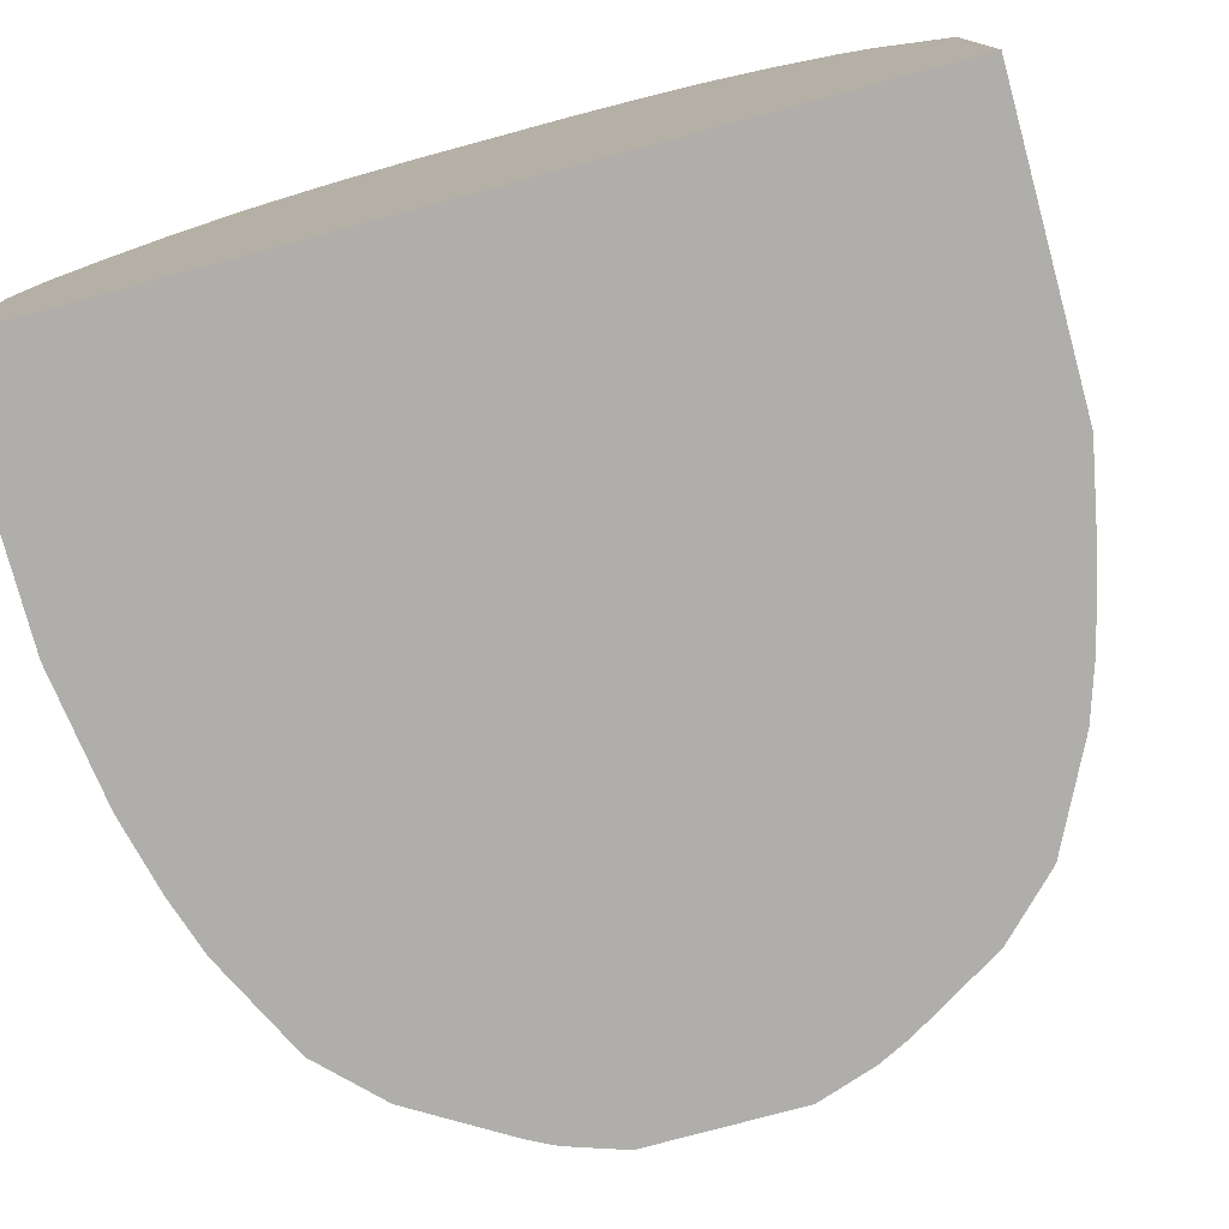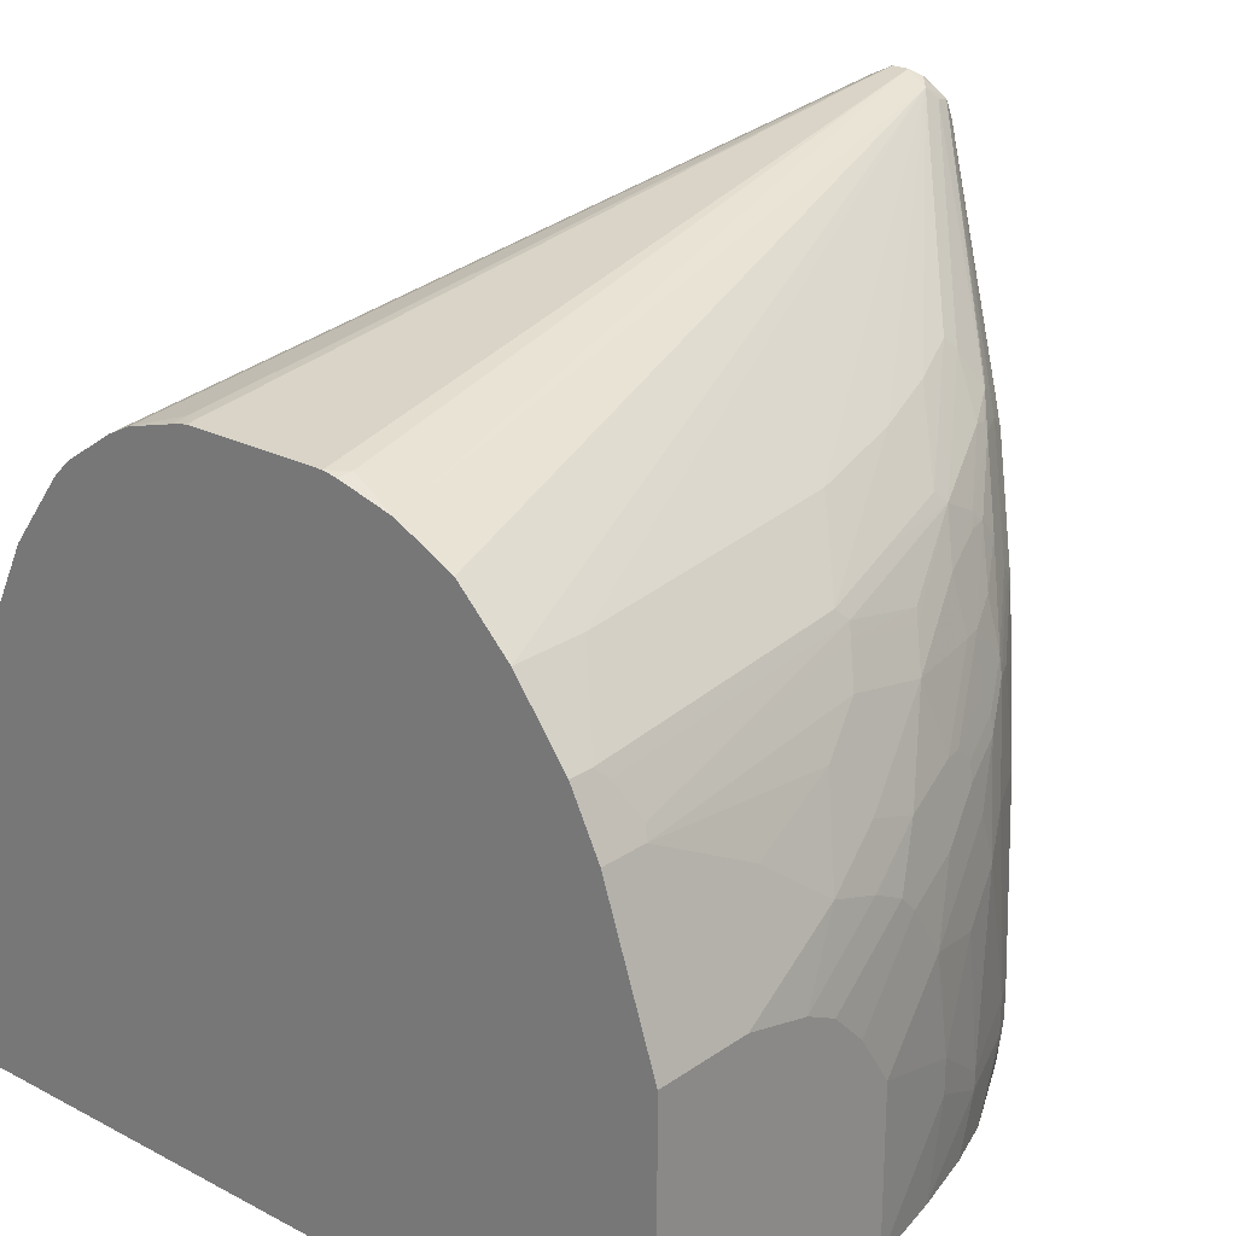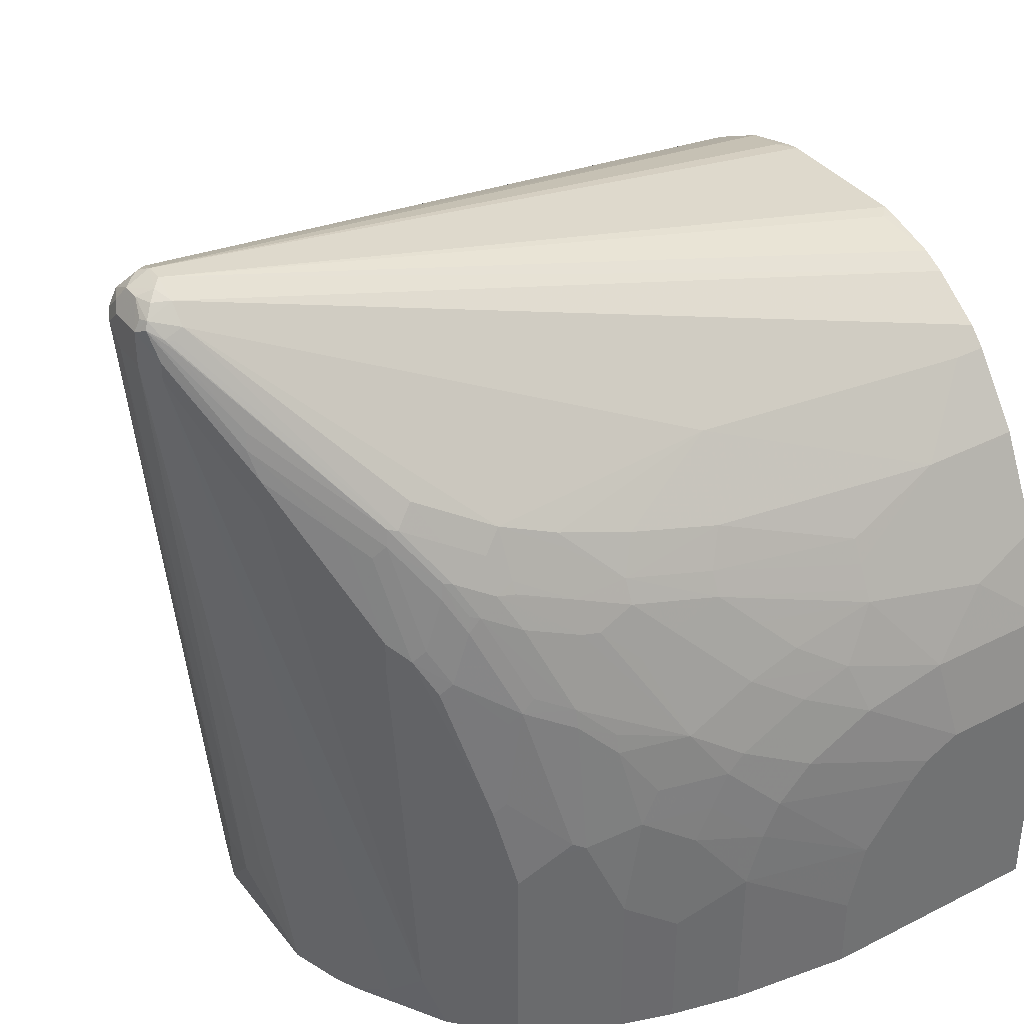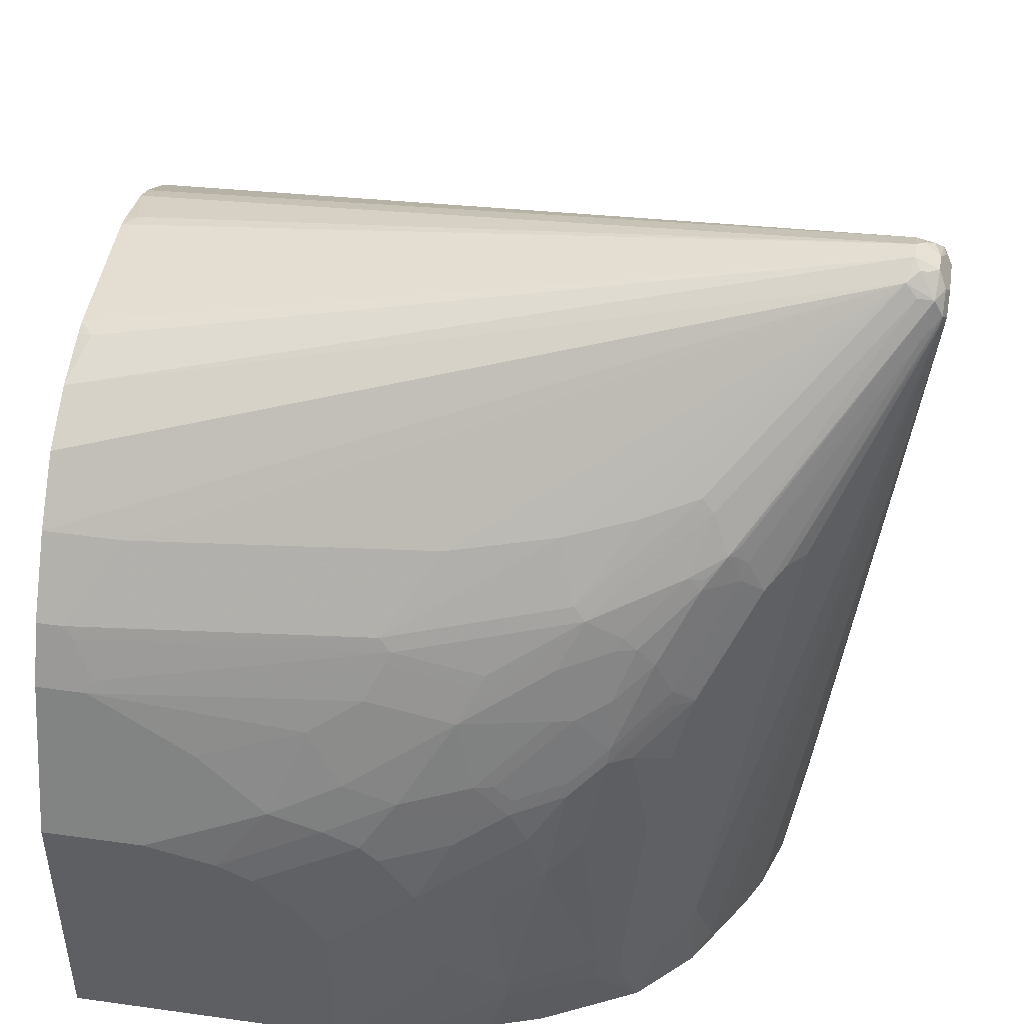
<metadata>
{"format":"obj","ext":"obj","renderer":"f3d","projection":"perspective","resolution":1024,"background":"white","views":[{"elev":-77.8,"azim":105.1,"up":"+Z"},{"elev":23.6,"azim":131.0,"up":"+Z"},{"elev":37.2,"azim":-33.1,"up":"+Z"},{"elev":46.3,"azim":-170.9,"up":"+Z"}]}
</metadata>
<code>
v -0.003494 0.06352 0.5403
v -0.003494 -0.06701 0.5403
v -0.003494 0.07694 0.5379
v -0.01596 0.0794 0.5403
v -0.6993 0.01588 0.6674
v -0.01596 -0.0794 0.5403
v -0.003494 -0.08098 0.5372
v -0.6993 0 0.6674
v -0.003494 0.1271 0.5244
v -0.694 0.03703 0.6569
v -0.7046 0.02642 0.6622
v -0.7112 0.02382 0.6596
v -0.7205 0.01588 0.6569
v -0.7072 -0.00794 0.6635
v -0.003494 -0.1271 0.5244
v -0.6993 -0.02115 0.6569
v -0.003494 -0.1483 0.5139
v -0.003494 -0.1401 0.518
v -0.003494 -0.1294 0.5233
v -0.003494 0.1395 0.5183
v -0.7046 0.04237 0.6463
v -0.7191 0.0397 0.6436
v -0.003494 0.1483 0.5139
v -0.003494 0.1589 0.5086
v -0.003494 0.1801 0.498
v -0.003494 0.2119 0.4662
v -0.003494 0.2277 0.4503
v -0.07422 0.2277 0.4503
v -0.3444 0.2119 0.4662
v -0.4397 0.196 0.482
v -0.5033 0.1801 0.498
v -0.5509 0.1642 0.5139
v -0.7205 0 0.6569
v -0.7271 0.02382 0.6436
v -0.7311 0.01588 0.6357
v -0.7151 -0.01588 0.6575
v -0.7231 -0.02382 0.6476
v -0.6993 -0.03703 0.641
v -0.302 -0.1801 0.498
v -0.03184 -0.2119 0.4662
v -0.003494 -0.2119 0.4662
v -0.003494 -0.196 0.482
v -0.5615 0.1695 0.5032
v -0.5774 0.1854 0.4715
v -0.7112 0.05558 0.6119
v -0.7271 0.0397 0.6277
v -0.586 0.1788 0.4768
v -0.5933 0.1801 0.4608
v -0.003494 0.2754 0.3867
v -0.0265 0.2754 0.3867
v -0.2967 0.2596 0.4026
v -0.3761 0.2437 0.4185
v -0.4556 0.2277 0.4344
v -0.4661 0.2331 0.4238
v -0.7257 -0.01588 0.6463
v -0.7311 -0.01588 0.6357
v -0.7311 0.03176 0.6198
v -0.7257 -0.02642 0.641
v -0.7151 -0.03573 0.6337
v -0.7072 -0.0397 0.6317
v -0.588 -0.1708 0.4788
v -0.5721 -0.1642 0.498
v -0.5085 -0.196 0.4662
v -0.302 -0.196 0.482
v -0.09537 -0.2596 0.4026
v -0.003494 -0.2596 0.4026
v -0.5456 0.2012 0.4556
v -0.5602 0.1986 0.453
v -0.5582 0.2026 0.445
v -0.59 0.1867 0.445
v -0.584 0.1828 0.4688
v -0.6092 0.1801 0.4291
v -0.6251 0.1642 0.445
v -0.7257 0.04237 0.6198
v -0.003494 0.2826 0.3725
v -0.03711 0.2807 0.3761
v -0.05299 0.2967 0.3443
v -0.3073 0.2648 0.392
v -0.3867 0.2648 0.3761
v -0.3814 0.2702 0.3655
v -0.3656 0.2861 0.3337
v -0.445 0.2542 0.3814
v -0.498 0.2331 0.4079
v -0.7311 -0.01588 0.6039
v -0.7205 -0.03703 0.6145
v -0.7311 0.01588 0.6039
v -0.6225 0.1377 -0.07152
v -0.6357 0.1112 -0.07152
v -0.6516 0.06352 -0.07152
v -0.6675 0.03176 0.01594
v -0.7099 -0.04237 0.6251
v -0.6781 -0.09001 0.5456
v -0.6754 -0.08741 0.5602
v -0.596 -0.1668 0.4807
v -0.5641 -0.1986 0.4331
v -0.5562 -0.2026 0.431
v -0.5562 -0.1867 0.4629
v -0.5245 -0.2026 0.4469
v -0.5085 -0.2172 0.4238
v -0.4132 -0.2437 0.4026
v -0.4609 -0.2172 0.4396
v -0.4609 -0.2119 0.4503
v -0.3973 -0.2277 0.4344
v -0.3179 -0.2437 0.4185
v -0.1907 -0.2754 0.3708
v -0.1907 -0.2861 0.3497
v -0.09537 -0.2702 0.3814
v -0.003494 -0.2607 0.4003
v -0.5424 0.2185 0.4132
v -0.5424 0.2344 0.3497
v -0.5105 0.2344 0.3973
v -0.5264 0.2344 0.3814
v -0.5933 0.196 0.3973
v -0.5774 0.2277 0.03186
v -0.641 0.1483 0.445
v -0.7046 0.06886 0.5721
v -0.5933 0.196 -0.04765
v -0.6092 0.1642 -0.06356
v -0.003494 0.2967 0.3443
v -0.04772 0.3019 0.3337
v -0.2861 0.2861 0.3497
v -0.302 0.2702 0.3814
v -0.445 0.2702 0.3337
v -0.2702 0.3178 0.2702
v -0.3179 0.3178 0.2543
v -0.3814 0.3019 0.2702
v -0.4926 0.2383 0.3973
v -0.7205 -0.03703 0.5986
v -0.6675 0 2.726e-05
v -0.6675 -0.03176 0.03186
v -0.6516 -0.06352 -0.07152
v -0.6357 -0.1112 -0.07152
v -0.6728 -0.1006 0.5191
v -0.5774 0.2119 -0.07152
v -0.6119 -0.1509 0.4966
v -0.6251 -0.1483 0.4715
v -0.6463 -0.1218 0.5139
v -0.5986 -0.1695 0.4662
v -0.5669 -0.2012 0.4185
v -0.5509 -0.2172 0.3867
v -0.5483 -0.2145 0.4013
v -0.5245 -0.2185 0.4152
v -0.5404 -0.2185 0.3993
v -0.5085 -0.2225 0.4132
v -0.4609 -0.2383 0.3973
v -0.4132 -0.2542 0.3814
v -0.3338 -0.2702 0.3655
v -0.3338 -0.2596 0.3867
v -0.1907 -0.2967 0.3285
v -0.003494 -0.2713 0.3791
v -0.5404 0.2383 0.3337
v -0.5509 0.2331 0.3337
v -0.5615 0.2277 0.3337
v -0.4946 0.2662 0.3019
v -0.4926 0.2702 0.2861
v -0.4629 0.2662 0.3337
v -0.4926 0.2542 0.3497
v -0.5456 0.2437 0.2702
v -0.5297 0.2596 0.1908
v -0.5509 0.249 2.726e-05
v -0.5297 0.2596 -0.07152
v -0.5456 0.2437 -0.07152
v -0.641 0.1483 0.4291
v -0.003494 0.3019 0.3337
v -0.09537 0.3497 0.1908
v -0.1431 0.3178 0.2861
v -0.2385 0.3019 0.3178
v -0.2066 0.3337 0.2385
v -0.2543 0.3337 0.2225
v -0.2861 0.3337 0.2066
v -0.3338 0.3178 0.2385
v -0.4132 0.3019 0.2385
v -0.3993 0.298 0.2702
v -0.6728 -0.1006 0.4874
v -0.6251 -0.1324 -0.07152
v -0.6092 -0.1642 -0.05293
v -0.5933 -0.196 -0.02117
v -0.6092 -0.1801 0.3761
v -0.6092 -0.1642 0.4556
v -0.5933 -0.196 0.3602
v -0.5827 -0.2012 0.3708
v -0.5669 -0.2172 0.339
v -0.5191 -0.249 0.3073
v -0.5085 -0.2344 0.3834
v -0.4926 -0.2383 0.3814
v -0.4609 -0.2503 0.3675
v -0.5085 -0.2503 0.3198
v -0.4768 -0.2662 0.3039
v -0.445 -0.2542 0.3655
v -0.3814 -0.2702 0.3497
v -0.3179 -0.3019 0.2861
v -0.302 -0.2861 0.3337
v -0.1907 -0.3019 0.3178
v -0.07158 -0.3139 0.2941
v -0.003494 -0.2967 0.3285
v -0.5139 0.2596 0.2861
v -0.4629 0.2821 0.2702
v -0.4609 0.2861 0.2543
v -0.4768 0.2861 0.1908
v -0.447 0.2821 0.2861
v -0.498 0.2754 0.1908
v -0.5139 0.2754 0.01594
v -0.5139 0.2754 -0.01589
v -0.4556 0.2967 -0.07152
v -0.5006 0.2821 -0.02377
v -0.003494 0.3497 0.1908
v -0.159 0.3497 0.1749
v -0.1907 0.3497 0.159
v -0.302 0.3337 0.1908
v -0.3656 0.3178 0.2066
v -0.4152 0.298 0.2543
v -0.4291 0.3019 0.2066
v -0.6092 -0.1801 0.3443
v -0.5774 -0.2119 -0.07152
v -0.5456 -0.2437 -0.07152
v -0.5297 -0.2596 -0.07152
v -0.5774 -0.2119 0.3285
v -0.5297 -0.2596 0.1218
v -0.5456 -0.2437 0.2014
v -0.5297 -0.2437 0.2967
v -0.535 -0.249 0.2119
v -0.4874 -0.2807 0.1642
v -0.4768 -0.2861 0.159
v -0.4768 -0.2702 0.2861
v -0.3814 -0.3019 0.2543
v -0.445 -0.2821 0.2722
v -0.4132 -0.2702 0.3337
v -0.3497 -0.3019 0.2702
v -0.3338 -0.3178 0.2225
v -0.302 -0.3178 0.2385
v -0.2702 -0.3178 0.2543
v -0.2226 -0.3178 0.2702
v -0.2702 -0.3019 0.3019
v -0.1272 -0.3337 0.2385
v -0.003494 -0.3337 0.2385
v -0.003494 -0.3019 0.3178
v -0.445 0.3019 0.159
v -0.4926 0.2861 0.01594
v -0.445 0.3019 -0.07152
v -0.4926 0.2861 -0.01589
v -0.003494 0.3497 -0.07152
v -0.2226 0.3497 0.1272
v -0.3338 0.3337 0.143
v -0.5165 -0.2662 -0.07152
v -0.4556 -0.2967 0.08481
v -0.498 -0.2754 0.1537
v -0.4291 -0.3019 0.1749
v -0.445 -0.3019 0.07953
v -0.445 -0.2861 0.2543
v -0.3497 -0.3178 0.2066
v -0.2702 -0.3337 0.1908
v -0.2066 -0.3337 0.2225
v -0.1113 -0.3497 0.159
v -0.003494 -0.3497 0.159
v -0.3973 0.3178 0.1272
v -0.4132 0.3178 2.726e-05
v -0.3973 0.3178 -0.07152
v -0.4132 0.3178 -0.01589
v -0.003494 -0.3497 -0.07152
v -0.2543 0.3497 -0.07152
v -0.2543 0.3497 0.07953
v -0.3497 0.3337 0.0477
v -0.4556 -0.2967 -0.07152
v -0.3814 -0.3178 0.143
v -0.3656 -0.3178 0.1749
v -0.4132 -0.3019 0.2066
v -0.445 -0.3019 -0.07152
v -0.3973 -0.3178 0.0477
v -0.3179 -0.3337 0.1272
v -0.302 -0.3337 0.159
v -0.159 -0.3497 0.1272
v -0.1431 -0.3497 0.143
v -0.3338 0.3337 -0.07152
v -0.3497 0.3337 0.01594
v -0.2226 -0.3497 -0.07152
v -0.3338 -0.3337 0.07953
v -0.3973 -0.3178 -0.07152
v -0.2066 -0.3497 0.06361
v -0.3338 -0.3337 -0.07152
v -0.2226 -0.3497 2.726e-05
f 149 193 194
f 149 194 195
f 149 195 150
f 151 155 196
f 151 196 152
f 155 197 198
f 153 196 158
f 154 157 156
f 154 156 200
f 147 193 149
f 154 200 197
f 155 198 237
f 152 196 153
f 154 197 155
f 143 188 184
f 147 191 192
f 140 182 183
f 140 183 143
f 142 143 184
f 142 184 185
f 142 185 186
f 142 186 145
f 147 192 193
f 142 145 144
f 143 187 188
f 145 186 146
f 146 186 189
f 146 189 190
f 146 190 147
f 147 190 191
f 143 183 187
f 155 237 199
f 165 208 207
f 155 201 196
f 169 207 208
f 169 208 170
f 170 208 209
f 171 209 210
f 171 210 172
f 172 198 197
f 168 207 169
f 172 197 211
f 172 210 212
f 172 212 198
f 173 211 197
f 140 143 141
f 173 197 200
f 174 177 213
f 172 211 173
f 155 199 201
f 166 168 167
f 165 207 168
f 156 173 200
f 158 196 159
f 159 196 201
f 159 201 202
f 159 202 160
f 160 202 203
f 165 168 166
f 160 203 161
f 161 205 204
f 165 206 241
f 165 241 260
f 165 260 261
f 165 261 242
f 165 242 208
f 161 203 205
f 139 182 140
f 114 163 115
f 138 181 139
f 114 134 117
f 114 162 134
f 114 161 162
f 114 160 161
f 114 159 160
f 114 158 159
f 113 153 114
f 112 157 154
f 111 157 112
f 111 156 157
f 111 123 156
f 111 127 123
f 110 155 151
f 110 154 155
f 110 112 154
f 110 153 113
f 110 152 153
f 100 146 147
f 175 214 176
f 100 147 148
f 100 148 104
f 100 104 103
f 100 103 102
f 114 116 163
f 100 102 101
f 105 148 106
f 106 148 147
f 106 147 149
f 107 149 150
f 109 112 110
f 110 151 152
f 104 148 105
f 139 181 182
f 114 153 158
f 117 134 118
f 138 180 181
f 138 179 180
f 136 138 137
f 136 179 138
f 136 180 179
f 136 178 180
f 133 178 136
f 133 213 178
f 133 174 213
f 129 131 130
f 128 177 174
f 128 176 177
f 128 175 176
f 128 132 175
f 126 172 173
f 126 171 172
f 125 171 126
f 120 164 206
f 120 206 165
f 120 165 166
f 120 166 167
f 120 167 121
f 121 167 124
f 115 163 116
f 123 126 173
f 124 168 169
f 124 169 125
f 124 167 168
f 125 169 170
f 125 170 209
f 125 209 171
f 123 173 156
f 176 214 177
f 229 251 230
f 177 215 216
f 247 268 264
f 247 248 268
f 247 266 249
f 247 250 266
f 247 265 250
f 247 264 265
f 245 267 248
f 245 263 267
f 244 263 245
f 243 262 255
f 243 261 262
f 242 261 243
f 239 258 257
f 239 240 258
f 238 258 240
f 238 256 258
f 237 256 238
f 225 250 229
f 225 229 228
f 225 228 227
f 229 250 270
f 229 270 251
f 230 251 252
f 248 267 277
f 230 252 231
f 232 252 234
f 234 252 253
f 234 253 254
f 234 254 235
f 237 243 255
f 237 255 256
f 231 252 232
f 225 249 250
f 248 277 268
f 250 265 269
f 100 145 146
f 276 280 278
f 275 276 279
f 275 280 276
f 270 278 271
f 269 278 270
f 269 276 278
f 268 279 276
f 268 277 279
f 264 276 269
f 264 268 276
f 264 269 265
f 260 262 261
f 260 274 262
f 260 273 274
f 258 274 273
f 257 258 273
f 250 269 270
f 251 270 271
f 251 271 272
f 251 272 253
f 251 253 252
f 253 272 271
f 249 266 250
f 253 271 278
f 253 280 275
f 253 275 259
f 253 259 254
f 255 262 256
f 256 262 274
f 256 274 258
f 253 278 280
f 177 214 215
f 225 226 249
f 224 249 226
f 191 230 231
f 191 229 230
f 191 228 229
f 190 228 191
f 190 227 228
f 189 227 190
f 189 225 227
f 188 226 225
f 188 224 226
f 186 225 189
f 186 188 225
f 184 188 186
f 184 186 185
f 183 188 187
f 183 224 188
f 183 223 224
f 183 222 223
f 177 216 218
f 177 218 180
f 177 180 178
f 177 178 213
f 180 217 182
f 180 182 181
f 191 231 232
f 180 218 219
f 182 217 219
f 182 219 220
f 182 220 183
f 183 220 219
f 183 219 221
f 183 221 222
f 180 219 217
f 224 247 249
f 191 232 233
f 192 233 193
f 223 248 247
f 223 245 248
f 223 246 245
f 223 247 224
f 222 246 223
f 219 222 221
f 219 246 222
f 218 246 219
f 218 245 246
f 218 244 245
f 216 244 218
f 212 243 237
f 210 243 212
f 209 243 210
f 209 242 243
f 208 242 209
f 205 238 240
f 193 233 232
f 193 232 234
f 193 234 194
f 194 234 235
f 194 235 236
f 194 236 195
f 191 233 192
f 198 212 237
f 199 238 202
f 199 202 201
f 202 238 205
f 202 205 203
f 204 205 239
f 205 240 239
f 199 237 238
f 99 145 100
f 1 23 20
f 99 142 144
f 33 55 37
f 32 54 43
f 32 53 54
f 31 53 32
f 30 53 31
f 30 52 53
f 30 51 52
f 29 51 30
f 28 51 29
f 28 50 51
f 27 50 28
f 27 49 50
f 22 48 45
f 22 47 48
f 33 37 36
f 22 44 47
f 22 45 46
f 21 44 22
f 21 43 44
f 21 32 43
f 16 42 17
f 16 41 42
f 16 40 41
f 16 39 40
f 16 64 39
f 16 38 64
f 16 37 38
f 16 36 37
f 14 33 36
f 14 36 16
f 22 46 34
f 33 56 55
f 34 46 57
f 34 57 35
f 48 70 72
f 48 71 70
f 47 71 48
f 46 73 74
f 46 74 57
f 45 73 46
f 45 72 73
f 45 48 72
f 44 71 47
f 44 70 71
f 44 69 70
f 44 68 69
f 44 67 68
f 43 67 44
f 43 54 67
f 40 66 41
f 40 65 66
f 35 57 86
f 35 86 84
f 35 84 56
f 37 55 56
f 37 56 58
f 37 58 59
f 13 56 33
f 37 59 38
f 38 60 61
f 38 61 62
f 38 62 63
f 38 63 64
f 39 64 40
f 40 64 65
f 38 59 60
f 13 35 56
f 13 34 35
f 13 22 34
f 1 4 5
f 1 3 4
f 1 9 3
f 1 20 9
f 1 24 23
f 1 25 24
f 1 26 25
f 1 27 26
f 1 49 27
f 1 75 49
f 1 119 75
f 1 164 119
f 1 206 164
f 1 241 206
f 1 259 241
f 1 254 259
f 1 235 254
f 99 144 145
f 1 2 7
f 1 7 15
f 1 15 19
f 1 19 18
f 1 18 17
f 1 5 8
f 1 17 42
f 1 41 66
f 1 66 108
f 1 108 150
f 1 150 195
f 1 195 236
f 1 236 235
f 1 42 41
f 49 75 50
f 1 8 2
f 2 8 6
f 13 33 14
f 12 22 13
f 11 22 12
f 10 32 21
f 10 31 32
f 10 29 30
f 10 28 29
f 10 27 28
f 10 26 27
f 10 25 26
f 10 24 25
f 10 23 24
f 10 20 23
f 10 22 11
f 10 21 22
f 9 20 10
f 8 19 15
f 3 9 4
f 4 9 5
f 5 10 11
f 5 11 12
f 5 12 13
f 5 13 14
f 2 6 7
f 5 14 8
f 6 8 15
f 6 15 7
f 8 14 16
f 8 16 17
f 8 17 18
f 8 18 19
f 5 9 10
f 50 76 51
f 10 30 31
f 50 77 76
f 87 260 241
f 87 273 260
f 87 257 273
f 87 239 257
f 87 204 239
f 87 161 204
f 87 162 161
f 87 134 162
f 87 118 134
f 86 90 129
f 85 133 92
f 85 174 133
f 85 128 174
f 84 132 128
f 84 131 132
f 84 130 131
f 84 129 130
f 77 122 78
f 78 122 79
f 79 122 80
f 80 122 81
f 81 123 82
f 81 122 121
f 87 241 259
f 81 121 124
f 81 125 126
f 81 126 123
f 82 123 127
f 82 127 83
f 83 127 111
f 84 86 129
f 81 124 125
f 77 121 122
f 87 259 275
f 87 277 267
f 98 142 99
f 50 75 77
f 97 142 98
f 96 143 142
f 96 142 97
f 95 138 139
f 95 143 96
f 95 141 143
f 95 140 141
f 95 139 140
f 94 135 138
f 94 138 95
f 93 138 135
f 93 137 138
f 92 137 93
f 92 136 137
f 92 133 136
f 87 267 263
f 87 263 244
f 87 244 216
f 87 216 215
f 87 215 214
f 87 214 175
f 87 275 279
f 87 175 132
f 87 131 89
f 87 89 88
f 89 131 129
f 89 129 90
f 91 93 135
f 91 135 94
f 87 132 131
f 77 120 121
f 87 279 277
f 77 119 164
f 63 97 98
f 62 97 63
f 61 97 62
f 61 96 97
f 61 95 96
f 61 94 95
f 59 61 60
f 59 94 61
f 59 91 94
f 58 93 91
f 58 92 93
f 58 85 92
f 57 90 86
f 57 89 90
f 57 88 89
f 57 87 88
f 57 74 87
f 51 76 78
f 51 78 54
f 77 164 120
f 51 54 52
f 52 54 53
f 54 78 79
f 63 98 99
f 54 79 80
f 54 81 82
f 54 82 83
f 54 83 67
f 56 84 128
f 56 128 85
f 56 85 58
f 54 80 81
f 63 99 100
f 58 91 59
f 63 101 102
f 69 111 112
f 69 112 109
f 70 110 113
f 70 113 72
f 72 114 73
f 73 114 115
f 69 83 111
f 73 115 74
f 74 116 114
f 74 114 117
f 74 117 118
f 63 100 101
f 74 118 87
f 75 119 77
f 74 115 116
f 69 110 70
f 72 113 114
f 76 77 78
f 63 102 64
f 64 102 103
f 69 109 110
f 64 103 104
f 64 104 65
f 65 106 149
f 65 149 107
f 65 105 106
f 65 150 108
f 65 108 66
f 65 104 105
f 67 83 69
f 67 69 68
f 65 107 150

</code>
